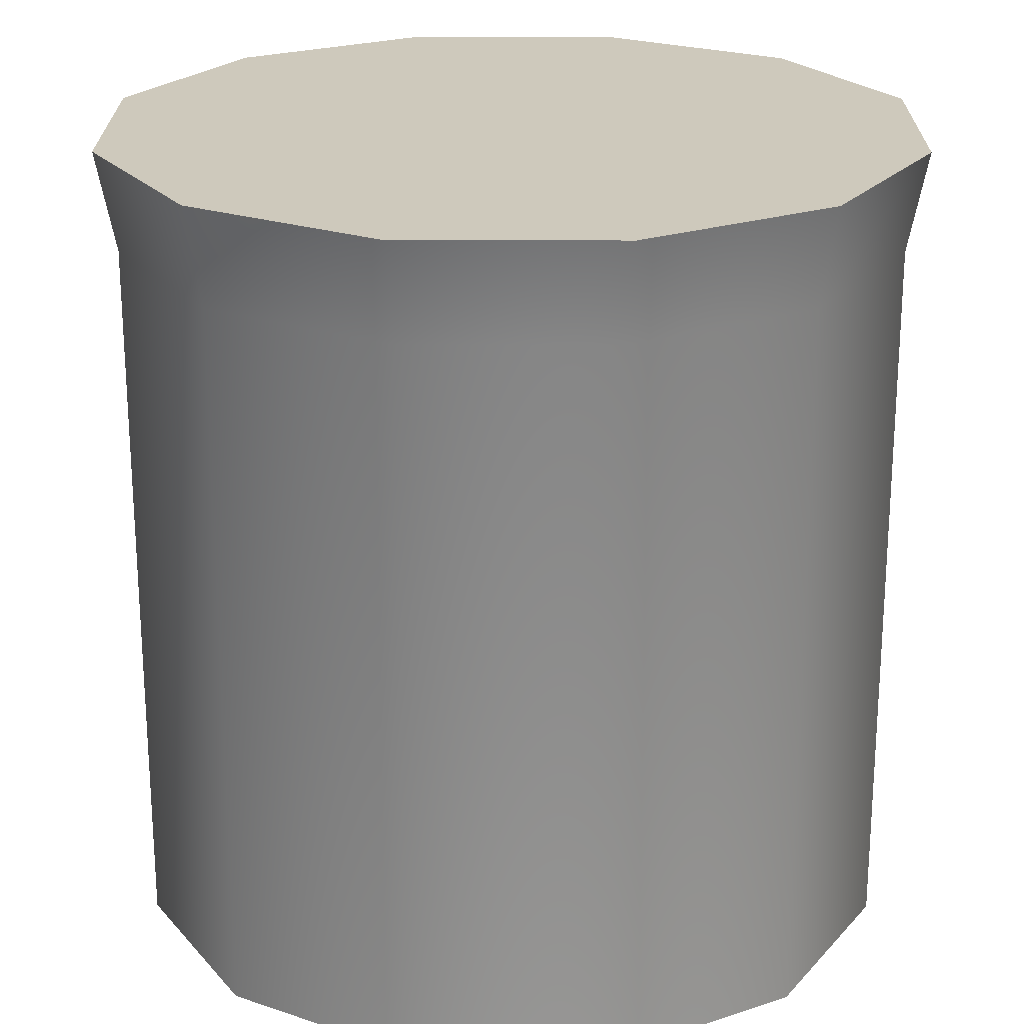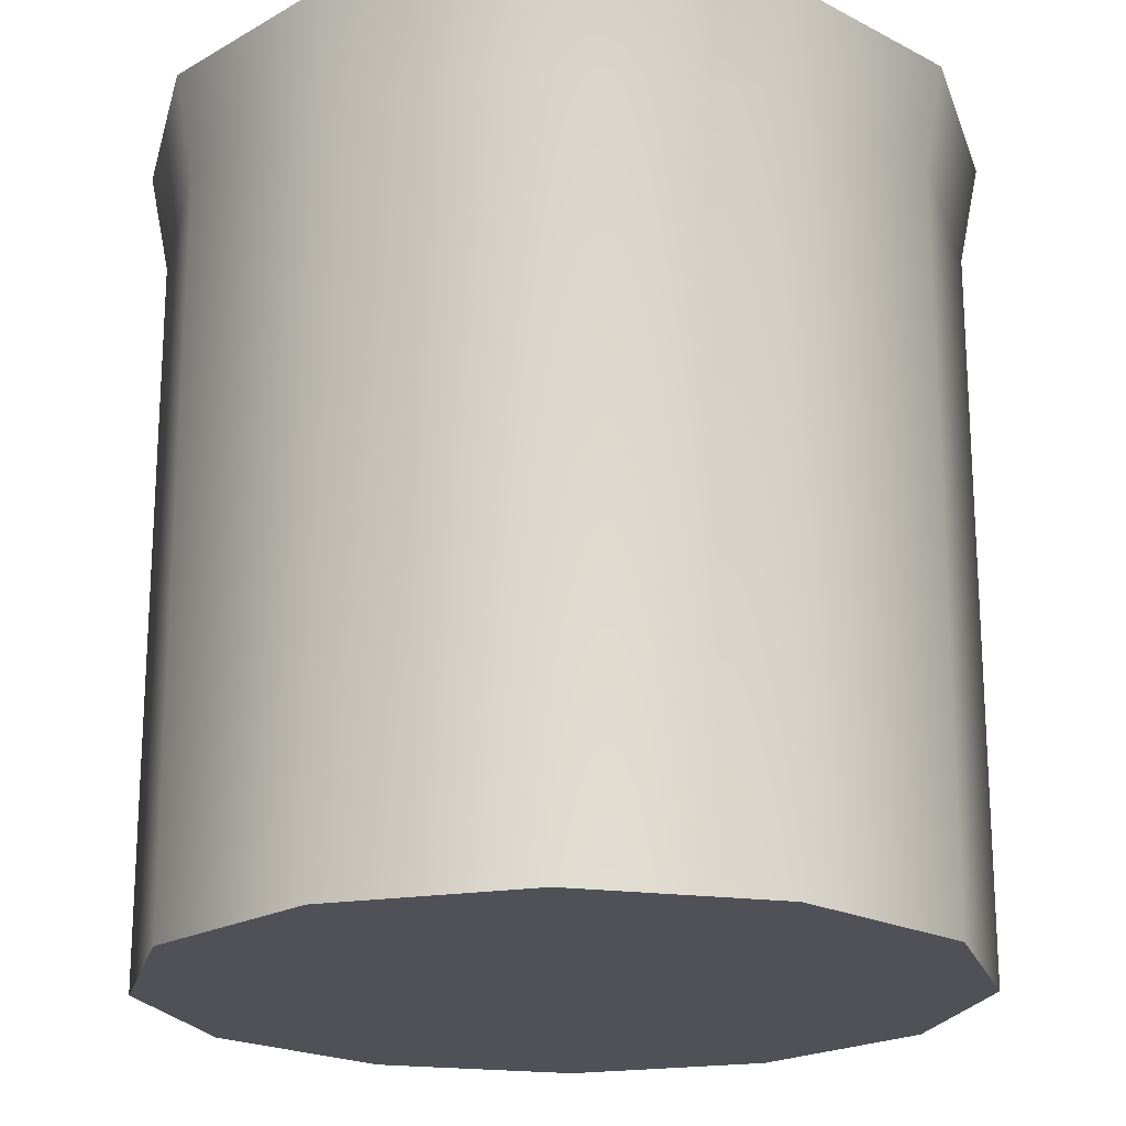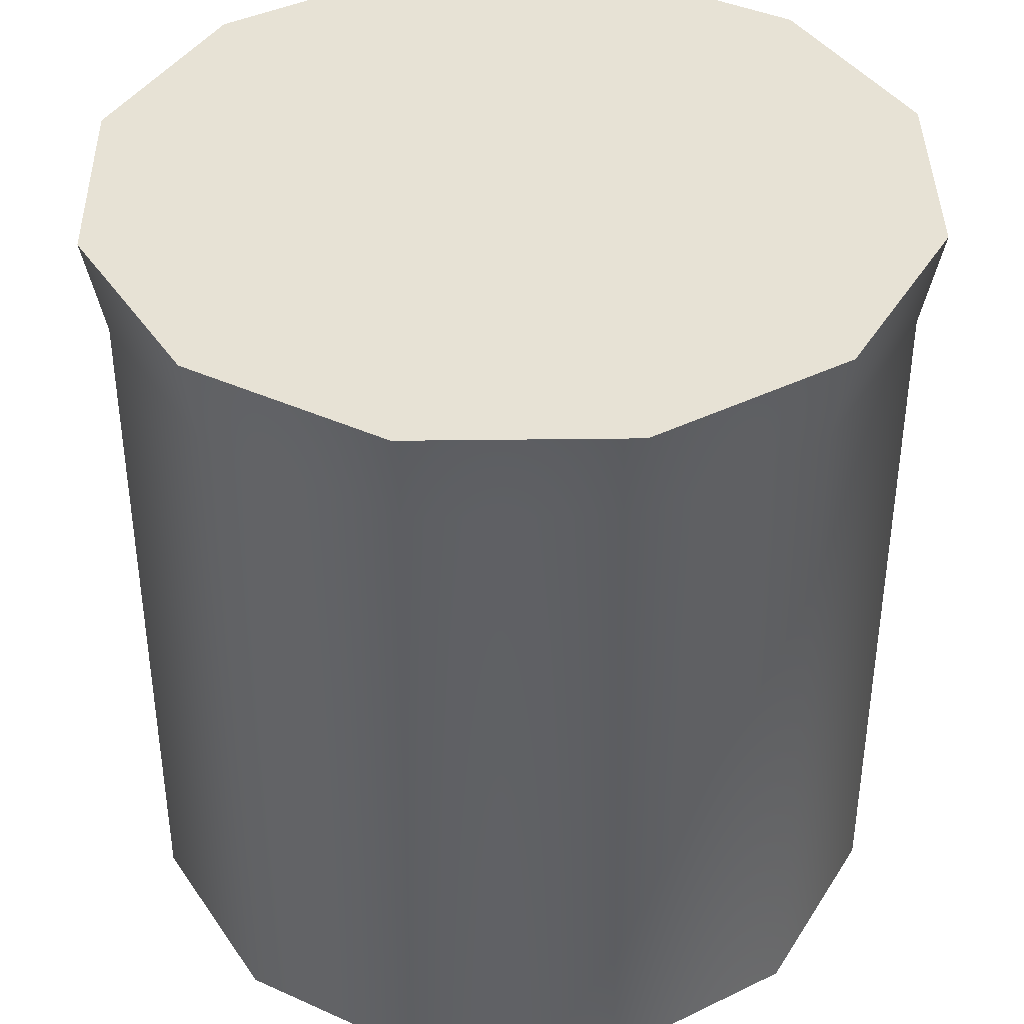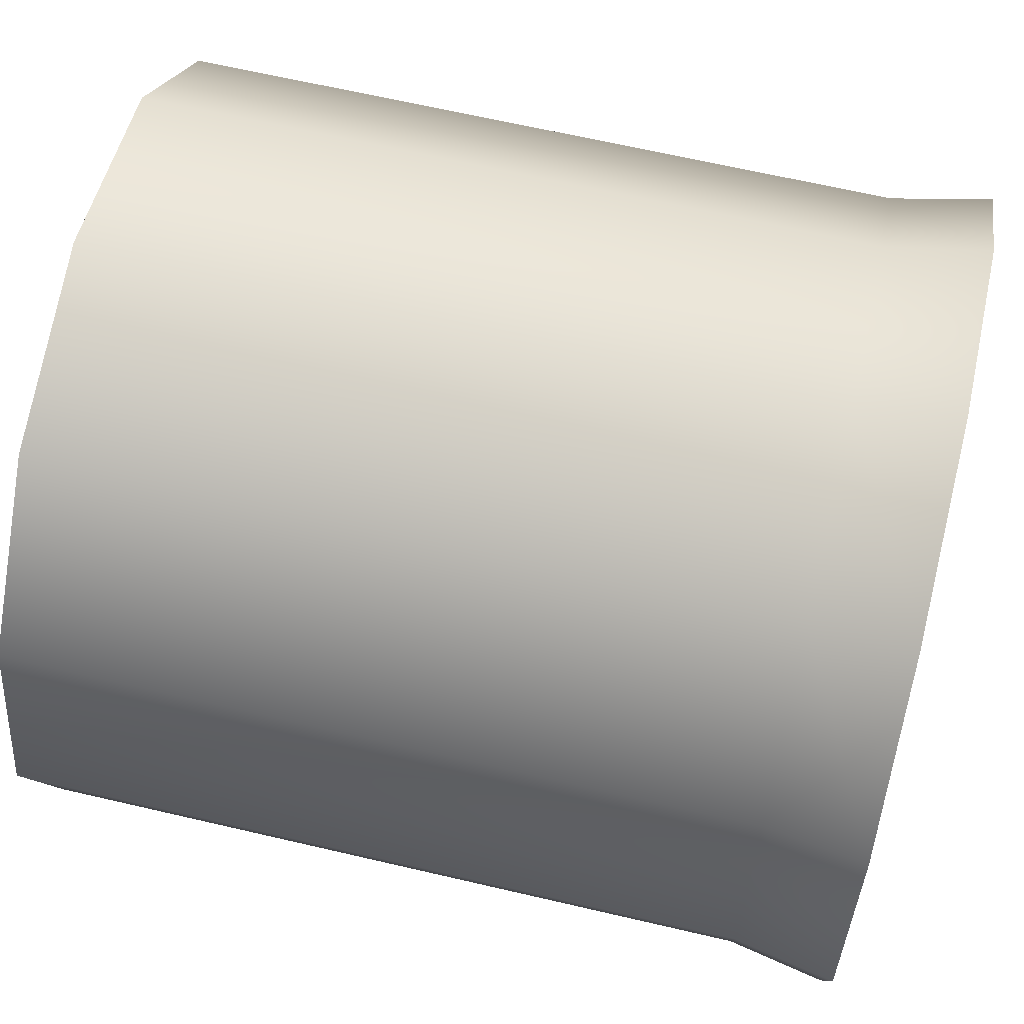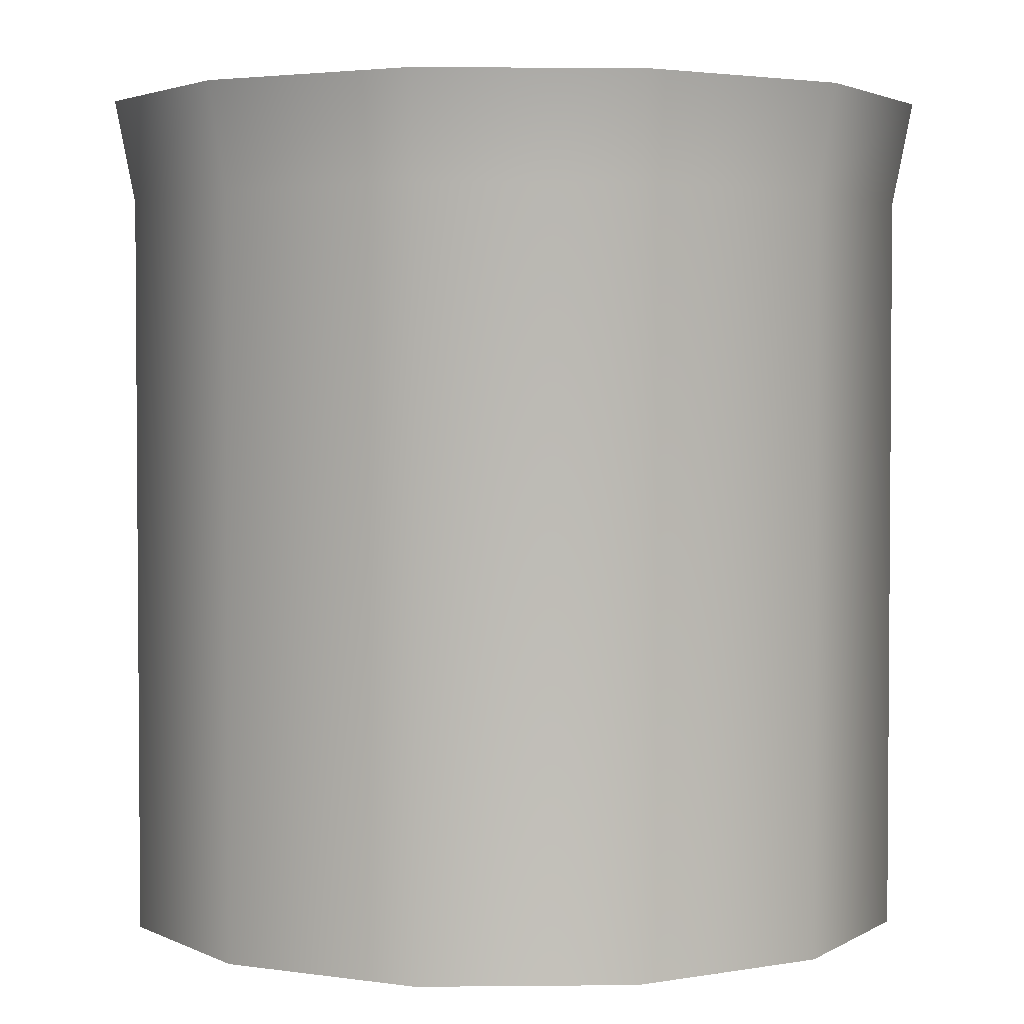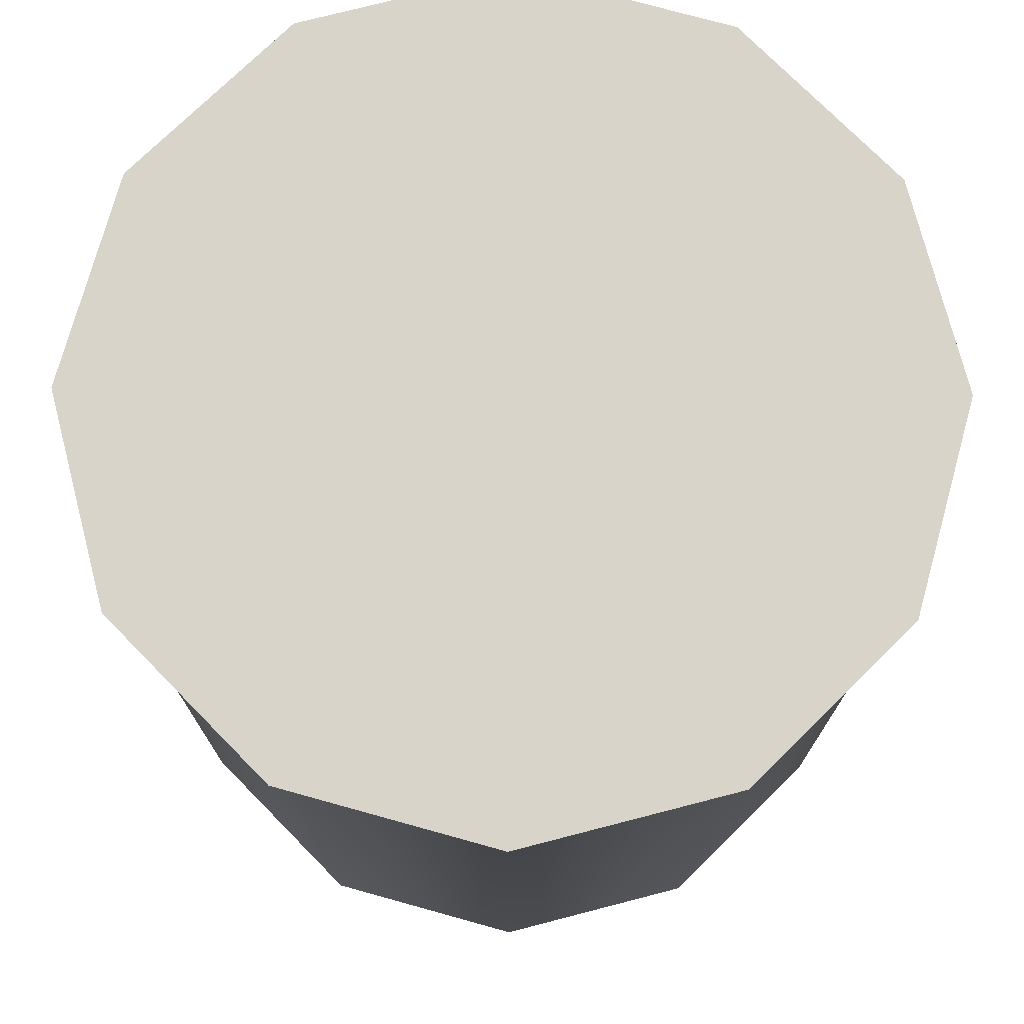
<metadata>
{"format":"obj","ext":"obj","renderer":"f3d","projection":"perspective","resolution":1024,"background":"white","views":[{"elev":22.5,"azim":-44.8,"up":"+Y"},{"elev":-20.4,"azim":-58.7,"up":"+Y"},{"elev":40.1,"azim":74.1,"up":"+Y"},{"elev":65.6,"azim":103.2,"up":"+Z"},{"elev":2.7,"azim":-137.1,"up":"+Y"},{"elev":74.9,"azim":-59.5,"up":"+Y"}]}
</metadata>
<code>
g muzzle_sv98_izhmash_thread_muzzle_adapter_762x54_LOD1
v -0.01697 -2.037e-05 0.009652
v 3.628e-05 -2.037e-05 0.01947
v -0.009784 -2.038e-05 0.01684
v -0.0196 -2.037e-05 -0.0001681
v -0.01697 -2.037e-05 -0.009988
v -0.009784 -2.039e-05 -0.01718
v 3.628e-05 -2.037e-05 -0.01981
v 0.009857 -2.037e-05 0.01684
v 3.628e-05 -2.037e-05 0.01947
v 0.01705 -2.037e-05 0.009652
v 0.01968 -2.037e-05 -0.0001681
v 0.01705 -2.037e-05 -0.009988
v 0.009857 -2.038e-05 -0.01718
v 3.628e-05 -2.037e-05 -0.01981
v -0.009784 -2.038e-05 0.01684
v -0.009321 -0.004778 0.01604
v -0.01617 -0.004778 0.00919
v -0.01697 -2.037e-05 0.009652
v 3.628e-05 -2.037e-05 0.01947
v 3.628e-05 -0.004778 0.01855
v 0.009857 -2.037e-05 0.01684
v 0.009394 -0.004778 0.01604
v 0.01705 -2.037e-05 0.009652
v 0.01624 -0.004778 0.00919
v 0.01968 -2.037e-05 -0.0001681
v 0.01875 -0.004778 -0.0001681
v 0.01705 -2.037e-05 -0.009988
v 0.01624 -0.004778 -0.009526
v 0.009857 -2.038e-05 -0.01718
v 0.009394 -0.004778 -0.01638
v 3.628e-05 -2.037e-05 -0.01981
v 3.628e-05 -0.004778 -0.01888
v -0.01868 -0.004778 -0.0001681
v -0.0196 -2.037e-05 -0.0001681
v -0.01617 -0.004778 -0.009526
v -0.01697 -2.037e-05 -0.009988
v -0.009321 -0.004778 -0.01638
v -0.009784 -2.039e-05 -0.01718
v 3.628e-05 -0.004778 -0.01888
v 3.628e-05 -2.037e-05 -0.01981
v 0.01874 -0.03945 -0.0001681
v 0.01624 -0.03945 0.009185
v 0.01624 -0.03945 -0.009521
v 0.009389 -0.03945 -0.01637
v 3.628e-05 -0.03945 -0.01887
v 3.628e-05 -0.03945 -0.01887
v -0.009317 -0.03945 -0.01637
v -0.01616 -0.03945 -0.009521
v -0.01867 -0.03945 -0.0001681
v 0.009389 -0.03945 0.01603
v 3.628e-05 -0.03945 0.01854
v -0.009317 -0.03945 0.01603
v -0.01616 -0.03945 0.009185
v -0.009317 -0.03945 0.01603
v 3.628e-05 -0.03945 0.01854
v -0.01616 -0.03945 0.009185
v -0.01867 -0.03945 -0.0001681
v -0.01616 -0.03945 -0.009521
v -0.009317 -0.03945 -0.01637
v 3.628e-05 -0.03945 -0.01887
v 3.628e-05 -0.03945 0.01854
v 0.009389 -0.03945 0.01603
v 0.01624 -0.03945 0.009185
v 0.01874 -0.03945 -0.0001681
v 0.01624 -0.03945 -0.009521
v 0.009389 -0.03945 -0.01637
v 3.628e-05 -0.03945 -0.01887
g muzzle_sv98_izhmash_thread_muzzle_adapter_762x54_LOD1_0
f 3 2 1
f 1 2 4
f 4 2 5
f 5 2 6
f 6 2 7
f 10 9 8
f 11 9 10
f 12 9 11
f 13 9 12
f 14 9 13
f 17 16 15
f 18 17 15
f 15 16 19
f 16 20 19
f 19 20 21
f 20 22 21
f 21 22 23
f 22 24 23
f 23 24 25
f 24 26 25
f 25 26 27
f 26 28 27
f 27 28 29
f 28 30 29
f 29 30 31
f 30 32 31
f 33 17 18
f 34 33 18
f 35 33 34
f 36 35 34
f 37 35 36
f 38 37 36
f 39 37 38
f 40 39 38
f 26 41 28
f 42 41 26
f 41 43 28
f 28 43 30
f 43 44 30
f 30 44 32
f 44 45 32
f 39 46 37
f 46 47 37
f 37 47 35
f 47 48 35
f 35 48 33
f 48 49 33
f 50 42 24
f 22 50 24
f 51 50 22
f 20 51 22
f 24 42 26
f 52 51 20
f 16 52 20
f 53 52 16
f 49 53 17
f 17 53 16
f 33 49 17
f 56 55 54
f 56 57 55
f 57 58 55
f 58 59 55
f 59 60 55
f 63 62 61
f 64 63 61
f 65 64 61
f 66 65 61
f 67 66 61

</code>
